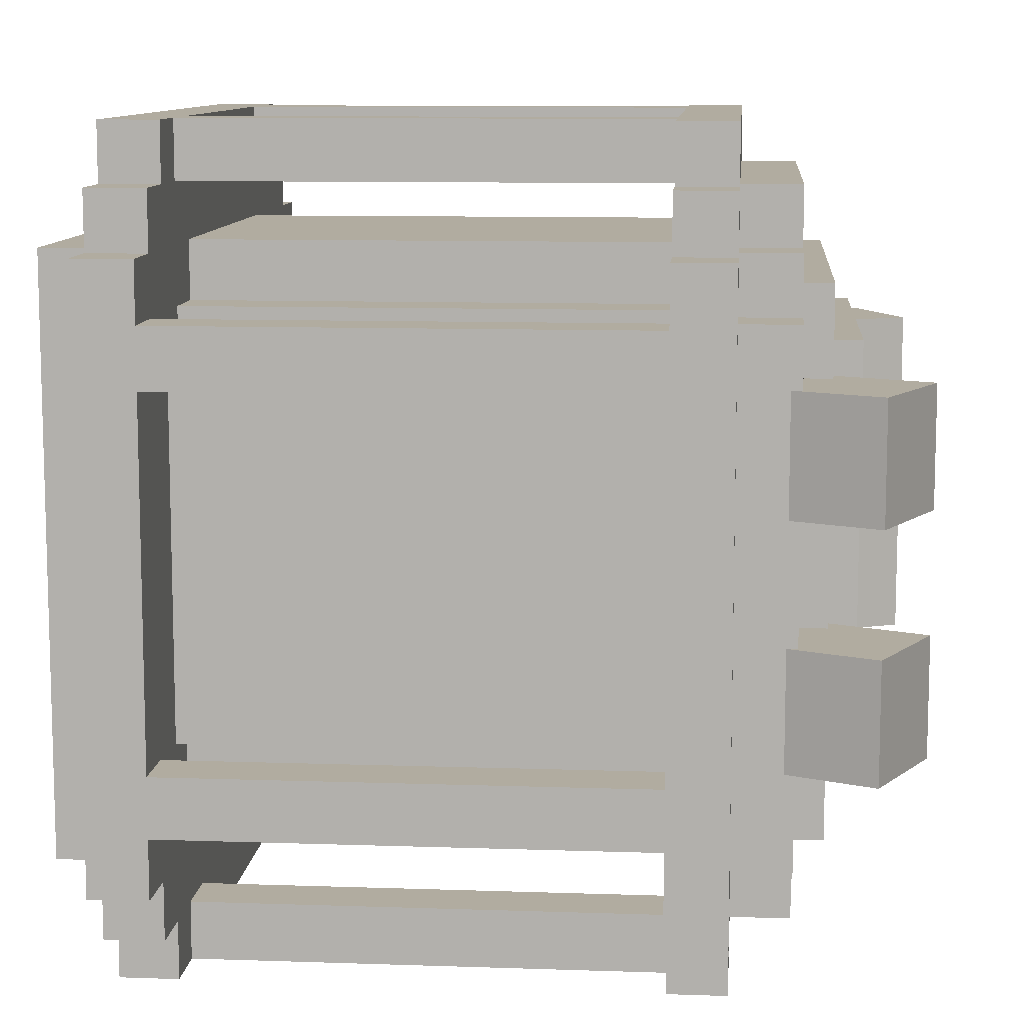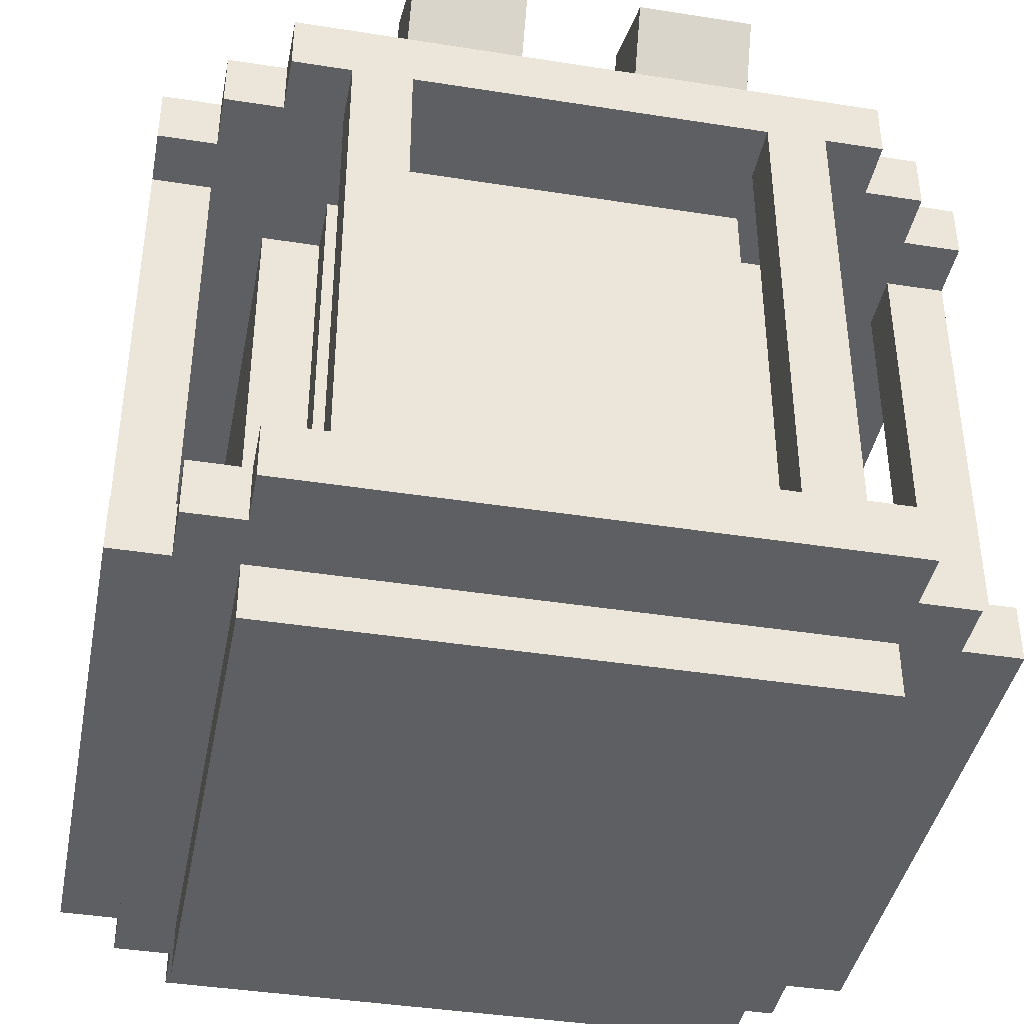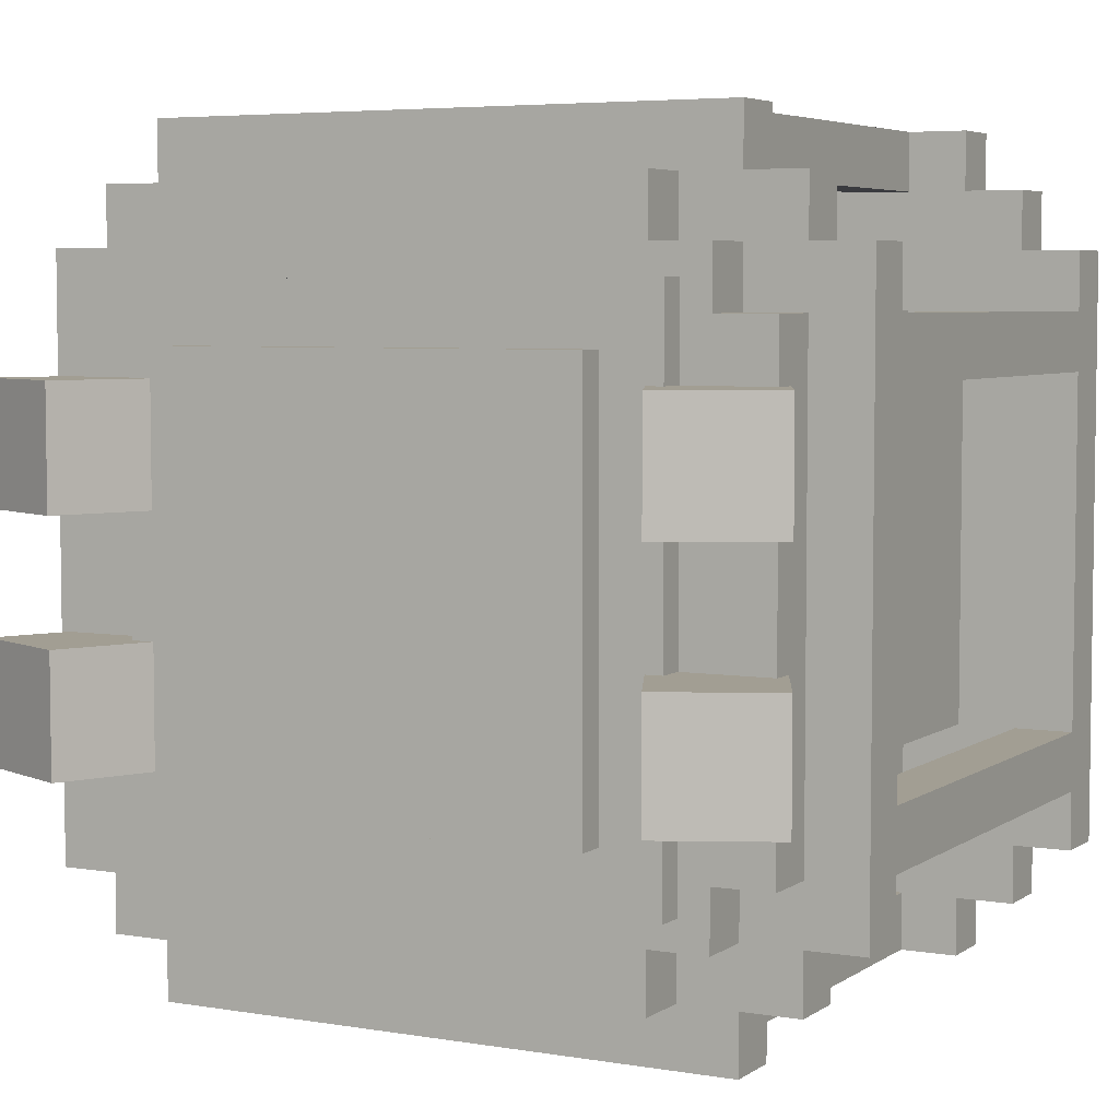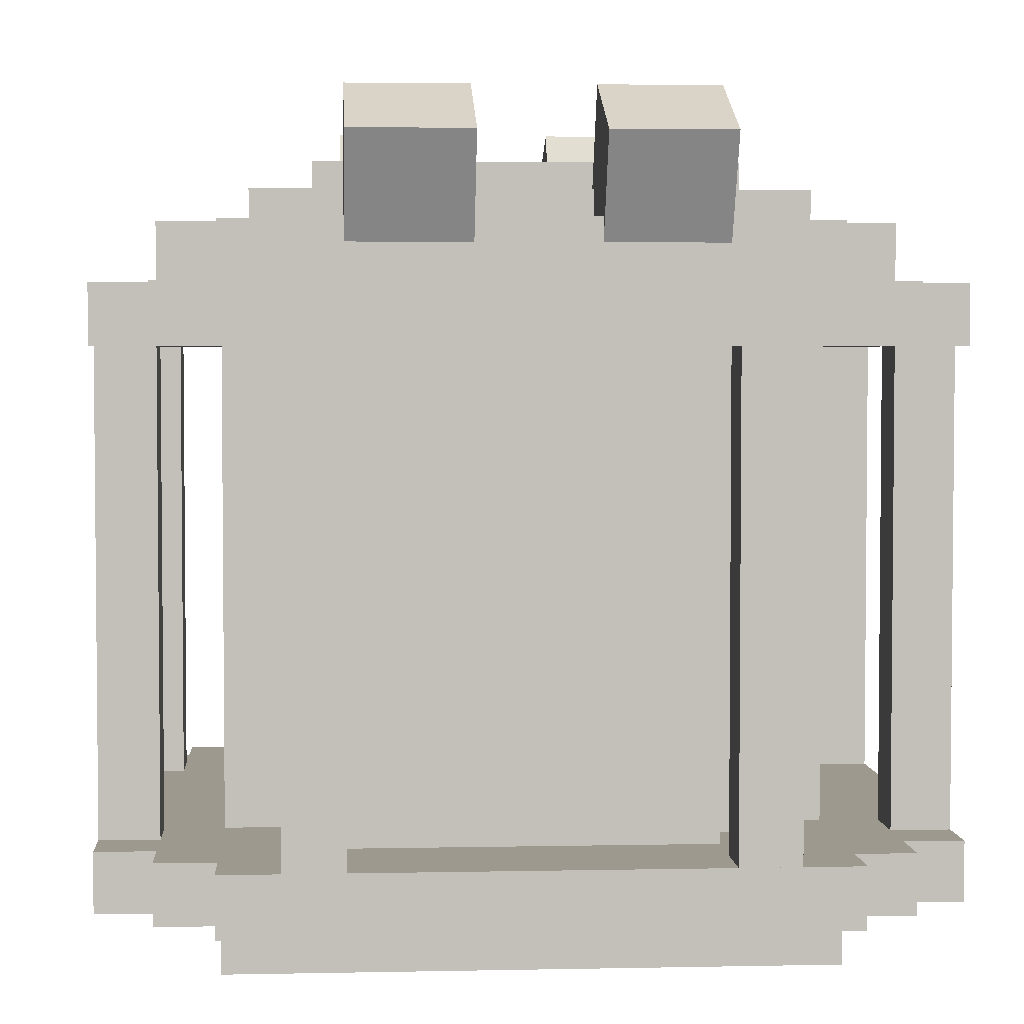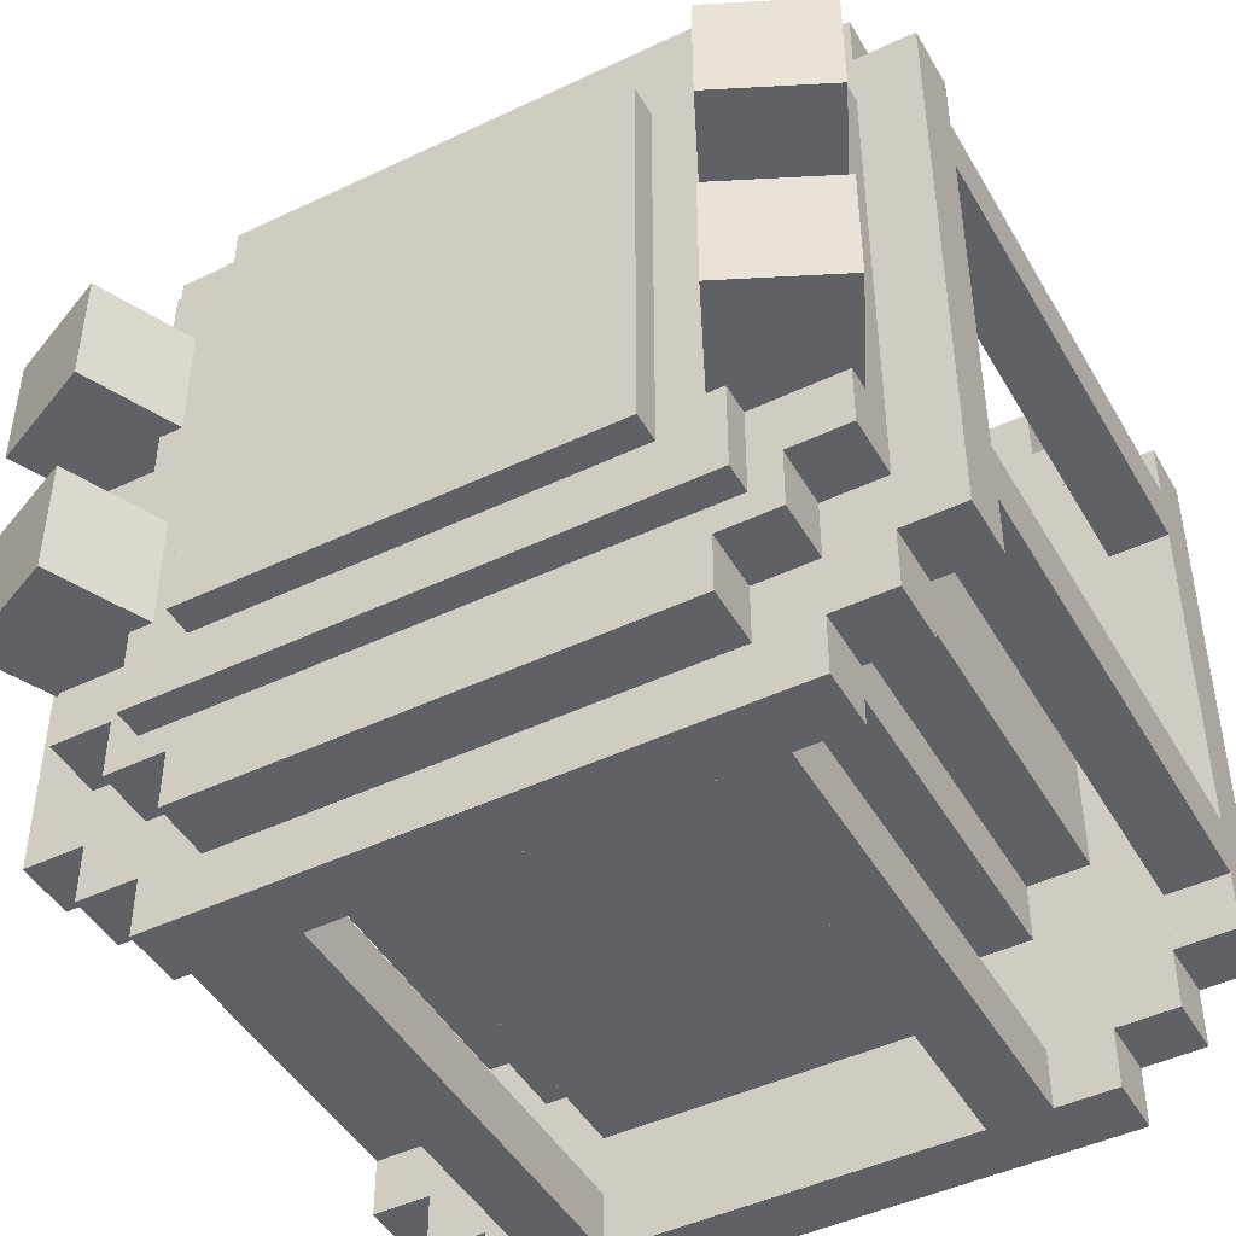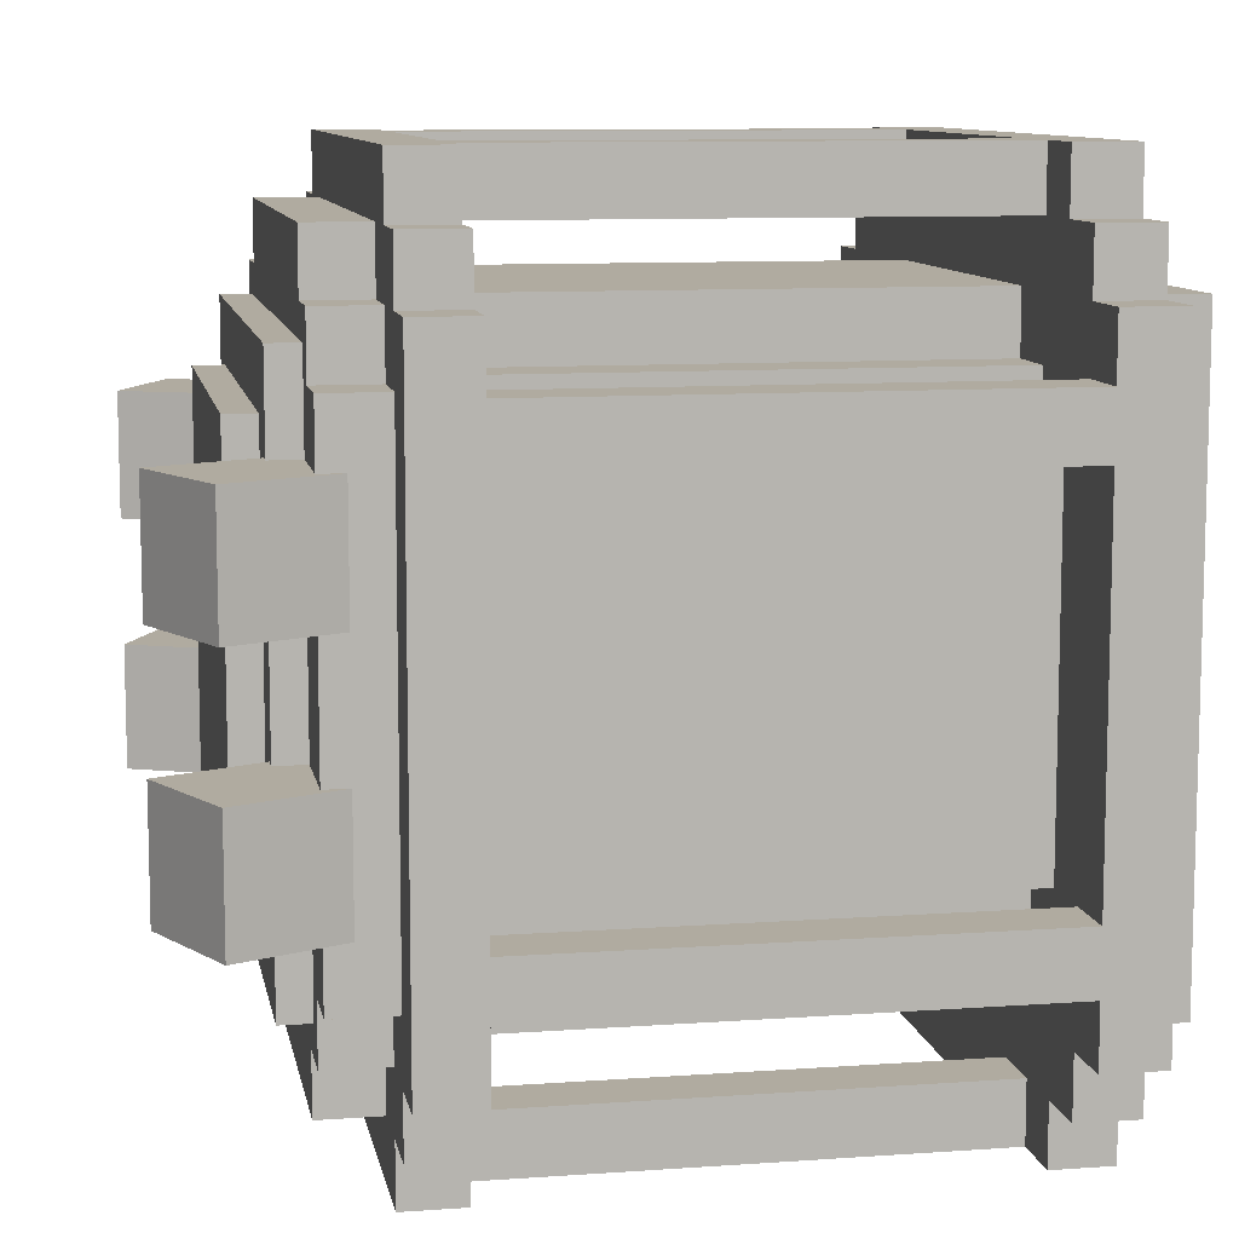
<metadata>
{"format":"obj","ext":"obj","renderer":"f3d","projection":"perspective","resolution":1024,"background":"white","views":[{"elev":10.1,"azim":95.0,"up":"+Z"},{"elev":-40.8,"azim":79.1,"up":"+Y"},{"elev":5.1,"azim":-152.1,"up":"+Z"},{"elev":3.5,"azim":-94.0,"up":"+Y"},{"elev":-46.0,"azim":-151.4,"up":"+Z"},{"elev":9.8,"azim":-100.5,"up":"+Z"}]}
</metadata>
<code>
o HatCover
v 0.2188 0.7125 -0.2188
v -0.2188 0.7125 -0.2188
v -0.2188 0.775 -0.2188
v 0.2188 0.775 -0.2188
v -0.2188 0.7125 0.2188
v 0.2188 0.7125 0.2188
v 0.2188 0.775 0.2188
v -0.2188 0.775 0.2188
f 1 2 3 4
f 5 6 7 8
f 4 3 8 7
f 6 5 2 1
f 6 1 4 7
f 2 5 8 3
o TopBaseWidth
v 0.4375 0.5875 -0.3125
v -0.4375 0.5875 -0.3125
v -0.4375 0.65 -0.3125
v 0.4375 0.65 -0.3125
v -0.4375 0.5875 0.3125
v 0.4375 0.5875 0.3125
v 0.4375 0.65 0.3125
v -0.4375 0.65 0.3125
f 9 10 11 12
f 13 14 15 16
f 12 11 16 15
f 14 13 10 9
f 14 9 12 15
f 10 13 16 11
o BackLeftSpike
v 0.3373 0.6202 0.0625
v 0.224 0.673 0.0625
v 0.3032 0.8429 0.0625
v 0.4165 0.7901 0.0625
v 0.224 0.673 0.1875
v 0.3373 0.6202 0.1875
v 0.4165 0.7901 0.1875
v 0.3032 0.8429 0.1875
f 17 18 19 20
f 21 22 23 24
f 20 19 24 23
f 22 21 18 17
f 22 17 20 23
f 18 21 24 19
o MiddlePBack
v 0.1875 0.0875 0.25
v -0.1875 0.0875 0.25
v -0.1875 0.5875 0.25
v 0.1875 0.5875 0.25
v -0.1875 0.0875 0.3125
v 0.1875 0.0875 0.3125
v 0.1875 0.5875 0.3125
v -0.1875 0.5875 0.3125
f 25 26 27 28
f 29 30 31 32
f 28 27 32 31
f 30 29 26 25
f 30 25 28 31
f 26 29 32 27
o Base
v 0.375 0.025 -0.375
v -0.375 0.025 -0.375
v -0.375 0.0875 -0.375
v 0.375 0.0875 -0.375
v -0.375 0.025 0.375
v 0.375 0.025 0.375
v 0.375 0.0875 0.375
v -0.375 0.0875 0.375
f 33 34 35 36
f 37 38 39 40
f 36 35 40 39
f 38 37 34 33
f 38 33 36 39
f 34 37 40 35
o HatTop
v 0.2812 0.6813 -0.2812
v -0.2812 0.6813 -0.2812
v -0.2812 0.7438 -0.2812
v 0.2812 0.7438 -0.2812
v -0.2812 0.6813 0.2812
v 0.2812 0.6813 0.2812
v 0.2812 0.7438 0.2812
v -0.2812 0.7438 0.2812
f 41 42 43 44
f 45 46 47 48
f 44 43 48 47
f 46 45 42 41
f 46 41 44 47
f 42 45 48 43
o HatWidth
v 0.375 0.65 -0.25
v -0.375 0.65 -0.25
v -0.375 0.7125 -0.25
v 0.375 0.7125 -0.25
v -0.375 0.65 0.25
v 0.375 0.65 0.25
v 0.375 0.7125 0.25
v -0.375 0.7125 0.25
f 49 50 51 52
f 53 54 55 56
f 52 51 56 55
f 54 53 50 49
f 54 49 52 55
f 50 53 56 51
o HatMiddle
v 0.3125 0.65 -0.3125
v -0.3125 0.65 -0.3125
v -0.3125 0.7125 -0.3125
v 0.3125 0.7125 -0.3125
v -0.3125 0.65 0.3125
v 0.3125 0.65 0.3125
v 0.3125 0.7125 0.3125
v -0.3125 0.7125 0.3125
f 57 58 59 60
f 61 62 63 64
f 60 59 64 63
f 62 61 58 57
f 62 57 60 63
f 58 61 64 59
o FrontRightSpike
v -0.2314 0.6749 -0.1875
v -0.3446 0.6221 -0.1875
v -0.4239 0.792 -0.1875
v -0.3106 0.8449 -0.1875
v -0.3446 0.6221 -0.0625
v -0.2314 0.6749 -0.0625
v -0.3106 0.8449 -0.0625
v -0.4239 0.792 -0.0625
f 65 66 67 68
f 69 70 71 72
f 68 67 72 71
f 70 69 66 65
f 70 65 68 71
f 66 69 72 67
o OPRightBack
v -0.375 0.0875 0.1875
v -0.4375 0.0875 0.1875
v -0.4375 0.5875 0.1875
v -0.375 0.5875 0.1875
v -0.4375 0.0875 0.25
v -0.375 0.0875 0.25
v -0.375 0.5875 0.25
v -0.4375 0.5875 0.25
f 73 74 75 76
f 77 78 79 80
f 76 75 80 79
f 78 77 74 73
f 78 73 76 79
f 74 77 80 75
o MiddleFrontLeft
v 0.25 0.0875 -0.25
v 0.1875 0.0875 -0.25
v 0.1875 0.5875 -0.25
v 0.25 0.5875 -0.25
v 0.1875 0.0875 -0.1875
v 0.25 0.0875 -0.1875
v 0.25 0.5875 -0.1875
v 0.1875 0.5875 -0.1875
f 81 82 83 84
f 85 86 87 88
f 84 83 88 87
f 86 85 82 81
f 86 81 84 87
f 82 85 88 83
o MiddlePLeft
v 0.3125 0.08958 -0.1875
v 0.25 0.08958 -0.1875
v 0.25 0.5896 -0.1875
v 0.3125 0.5896 -0.1875
v 0.25 0.08958 0.1875
v 0.3125 0.08958 0.1875
v 0.3125 0.5896 0.1875
v 0.25 0.5896 0.1875
f 89 90 91 92
f 93 94 95 96
f 92 91 96 95
f 94 93 90 89
f 94 89 92 95
f 90 93 96 91
o OPFrontRight
v -0.1875 0.0875 -0.4375
v -0.25 0.0875 -0.4375
v -0.25 0.5875 -0.4375
v -0.1875 0.5875 -0.4375
v -0.25 0.0875 -0.375
v -0.1875 0.0875 -0.375
v -0.1875 0.5875 -0.375
v -0.25 0.5875 -0.375
f 97 98 99 100
f 101 102 103 104
f 100 99 104 103
f 102 101 98 97
f 102 97 100 103
f 98 101 104 99
o MiddleBackLeft
v 0.25 0.0875 0.1875
v 0.1875 0.0875 0.1875
v 0.1875 0.5875 0.1875
v 0.25 0.5875 0.1875
v 0.1875 0.0875 0.25
v 0.25 0.0875 0.25
v 0.25 0.5875 0.25
v 0.1875 0.5875 0.25
f 105 106 107 108
f 109 110 111 112
f 108 107 112 111
f 110 109 106 105
f 110 105 108 111
f 106 109 112 107
o TopBaseDepth
v 0.3125 0.5875 -0.4375
v -0.3125 0.5875 -0.4375
v -0.3125 0.65 -0.4375
v 0.3125 0.65 -0.4375
v -0.3125 0.5875 0.4375
v 0.3125 0.5875 0.4375
v 0.3125 0.65 0.4375
v -0.3125 0.65 0.4375
f 113 114 115 116
f 117 118 119 120
f 116 115 120 119
f 118 117 114 113
f 118 113 116 119
f 114 117 120 115
o BaseDepth
v 0.3125 0.025 -0.4375
v -0.3125 0.025 -0.4375
v -0.3125 0.0875 -0.4375
v 0.3125 0.0875 -0.4375
v -0.3125 0.025 0.4375
v 0.3125 0.025 0.4375
v 0.3125 0.0875 0.4375
v -0.3125 0.0875 0.4375
f 121 122 123 124
f 125 126 127 128
f 124 123 128 127
f 126 125 122 121
f 126 121 124 127
f 122 125 128 123
o BackRightSpike
v -0.2314 0.6749 0.0625
v -0.3446 0.6221 0.0625
v -0.4239 0.792 0.0625
v -0.3106 0.8449 0.0625
v -0.3446 0.6221 0.1875
v -0.2314 0.6749 0.1875
v -0.3106 0.8449 0.1875
v -0.4239 0.792 0.1875
f 129 130 131 132
f 133 134 135 136
f 132 131 136 135
f 134 133 130 129
f 134 129 132 135
f 130 133 136 131
o OPBackRight
v -0.1875 0.0875 0.375
v -0.25 0.0875 0.375
v -0.25 0.5875 0.375
v -0.1875 0.5875 0.375
v -0.25 0.0875 0.4375
v -0.1875 0.0875 0.4375
v -0.1875 0.5875 0.4375
v -0.25 0.5875 0.4375
f 137 138 139 140
f 141 142 143 144
f 140 139 144 143
f 142 141 138 137
f 142 137 140 143
f 138 141 144 139
o FrontLeftSpike
v 0.3373 0.6202 -0.1875
v 0.224 0.673 -0.1875
v 0.3032 0.8429 -0.1875
v 0.4165 0.7901 -0.1875
v 0.224 0.673 -0.0625
v 0.3373 0.6202 -0.0625
v 0.4165 0.7901 -0.0625
v 0.3032 0.8429 -0.0625
f 145 146 147 148
f 149 150 151 152
f 148 147 152 151
f 150 149 146 145
f 150 145 148 151
f 146 149 152 147
o MiddleBackRight
v -0.1875 0.0875 0.1875
v -0.25 0.0875 0.1875
v -0.25 0.5875 0.1875
v -0.1875 0.5875 0.1875
v -0.25 0.0875 0.25
v -0.1875 0.0875 0.25
v -0.1875 0.5875 0.25
v -0.25 0.5875 0.25
f 153 154 155 156
f 157 158 159 160
f 156 155 160 159
f 158 157 154 153
f 158 153 156 159
f 154 157 160 155
o OPLeftBack
v 0.4375 0.0875 0.1875
v 0.375 0.0875 0.1875
v 0.375 0.5875 0.1875
v 0.4375 0.5875 0.1875
v 0.375 0.0875 0.25
v 0.4375 0.0875 0.25
v 0.4375 0.5875 0.25
v 0.375 0.5875 0.25
f 161 162 163 164
f 165 166 167 168
f 164 163 168 167
f 166 165 162 161
f 166 161 164 167
f 162 165 168 163
o OPFrontLeft
v 0.25 0.0875 -0.4375
v 0.1875 0.0875 -0.4375
v 0.1875 0.5875 -0.4375
v 0.25 0.5875 -0.4375
v 0.1875 0.0875 -0.375
v 0.25 0.0875 -0.375
v 0.25 0.5875 -0.375
v 0.1875 0.5875 -0.375
f 169 170 171 172
f 173 174 175 176
f 172 171 176 175
f 174 173 170 169
f 174 169 172 175
f 170 173 176 171
o MiddlePFront
v 0.1875 0.0875 -0.3125
v -0.1875 0.0875 -0.3125
v -0.1875 0.5875 -0.3125
v 0.1875 0.5875 -0.3125
v -0.1875 0.0875 -0.25
v 0.1875 0.0875 -0.25
v 0.1875 0.5875 -0.25
v -0.1875 0.5875 -0.25
f 177 178 179 180
f 181 182 183 184
f 180 179 184 183
f 182 181 178 177
f 182 177 180 183
f 178 181 184 179
o BaseWidth
v 0.4375 0.025 -0.3125
v -0.4375 0.025 -0.3125
v -0.4375 0.0875 -0.3125
v 0.4375 0.0875 -0.3125
v -0.4375 0.025 0.3125
v 0.4375 0.025 0.3125
v 0.4375 0.0875 0.3125
v -0.4375 0.0875 0.3125
f 185 186 187 188
f 189 190 191 192
f 188 187 192 191
f 190 189 186 185
f 190 185 188 191
f 186 189 192 187
o TopBase
v 0.375 0.5875 -0.375
v -0.375 0.5875 -0.375
v -0.375 0.65 -0.375
v 0.375 0.65 -0.375
v -0.375 0.5875 0.375
v 0.375 0.5875 0.375
v 0.375 0.65 0.375
v -0.375 0.65 0.375
f 193 194 195 196
f 197 198 199 200
f 196 195 200 199
f 198 197 194 193
f 198 193 196 199
f 194 197 200 195
o OPLeftFront2
v -0.375 0.0875 -0.25
v -0.4375 0.0875 -0.25
v -0.4375 0.5875 -0.25
v -0.375 0.5875 -0.25
v -0.4375 0.0875 -0.1875
v -0.375 0.0875 -0.1875
v -0.375 0.5875 -0.1875
v -0.4375 0.5875 -0.1875
f 201 202 203 204
f 205 206 207 208
f 204 203 208 207
f 206 205 202 201
f 206 201 204 207
f 202 205 208 203
o HatDepth
v 0.25 0.65 -0.375
v -0.25 0.65 -0.375
v -0.25 0.7125 -0.375
v 0.25 0.7125 -0.375
v -0.25 0.65 0.375
v 0.25 0.65 0.375
v 0.25 0.7125 0.375
v -0.25 0.7125 0.375
f 209 210 211 212
f 213 214 215 216
f 212 211 216 215
f 214 213 210 209
f 214 209 212 215
f 210 213 216 211
o BottomPad
v 0.3125 -0.0375 -0.3125
v -0.3125 -0.0375 -0.3125
v -0.3125 0.025 -0.3125
v 0.3125 0.025 -0.3125
v -0.3125 -0.0375 0.3125
v 0.3125 -0.0375 0.3125
v 0.3125 0.025 0.3125
v -0.3125 0.025 0.3125
f 217 218 219 220
f 221 222 223 224
f 220 219 224 223
f 222 221 218 217
f 222 217 220 223
f 218 221 224 219
o MiddlePRight
v -0.25 0.0875 -0.1875
v -0.3125 0.0875 -0.1875
v -0.3125 0.5875 -0.1875
v -0.25 0.5875 -0.1875
v -0.3125 0.0875 0.1875
v -0.25 0.0875 0.1875
v -0.25 0.5875 0.1875
v -0.3125 0.5875 0.1875
f 225 226 227 228
f 229 230 231 232
f 228 227 232 231
f 230 229 226 225
f 230 225 228 231
f 226 229 232 227
o OPLeftFront1
v 0.4375 0.0875 -0.25
v 0.375 0.0875 -0.25
v 0.375 0.5875 -0.25
v 0.4375 0.5875 -0.25
v 0.375 0.0875 -0.1875
v 0.4375 0.0875 -0.1875
v 0.4375 0.5875 -0.1875
v 0.375 0.5875 -0.1875
f 233 234 235 236
f 237 238 239 240
f 236 235 240 239
f 238 237 234 233
f 238 233 236 239
f 234 237 240 235
o MiddleFrontRight
v -0.1875 0.0875 -0.25
v -0.25 0.0875 -0.25
v -0.25 0.5875 -0.25
v -0.1875 0.5875 -0.25
v -0.25 0.0875 -0.1875
v -0.1875 0.0875 -0.1875
v -0.1875 0.5875 -0.1875
v -0.25 0.5875 -0.1875
f 241 242 243 244
f 245 246 247 248
f 244 243 248 247
f 246 245 242 241
f 246 241 244 247
f 242 245 248 243
o OPBackLeft
v 0.25 0.0875 0.375
v 0.1875 0.0875 0.375
v 0.1875 0.5875 0.375
v 0.25 0.5875 0.375
v 0.1875 0.0875 0.4375
v 0.25 0.0875 0.4375
v 0.25 0.5875 0.4375
v 0.1875 0.5875 0.4375
f 249 250 251 252
f 253 254 255 256
f 252 251 256 255
f 254 253 250 249
f 254 249 252 255
f 250 253 256 251

</code>
